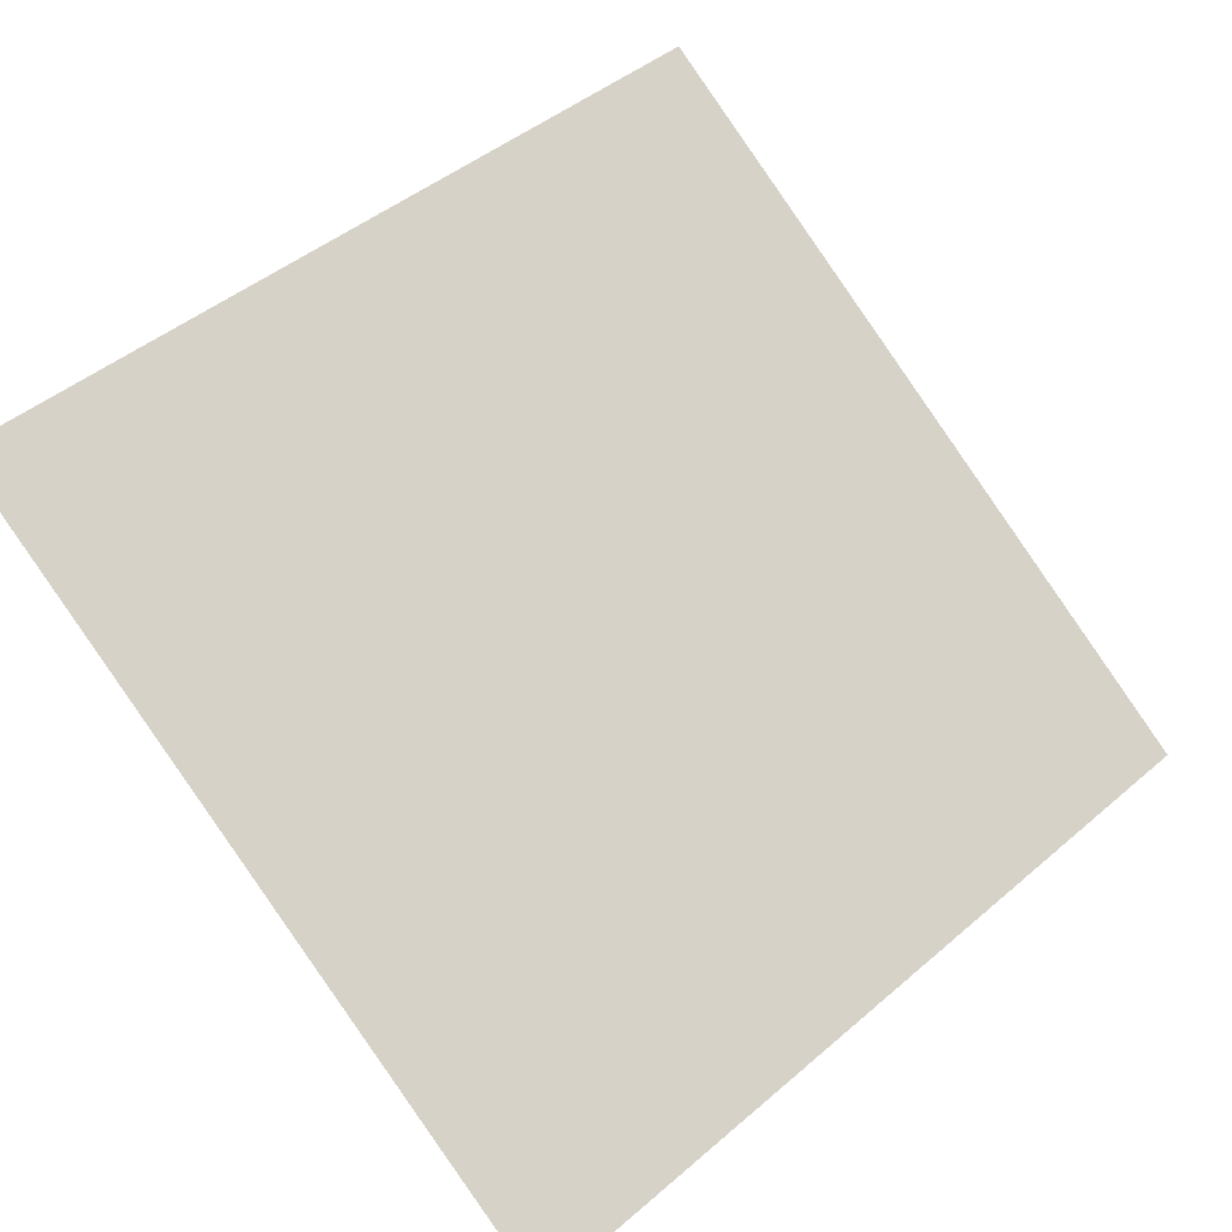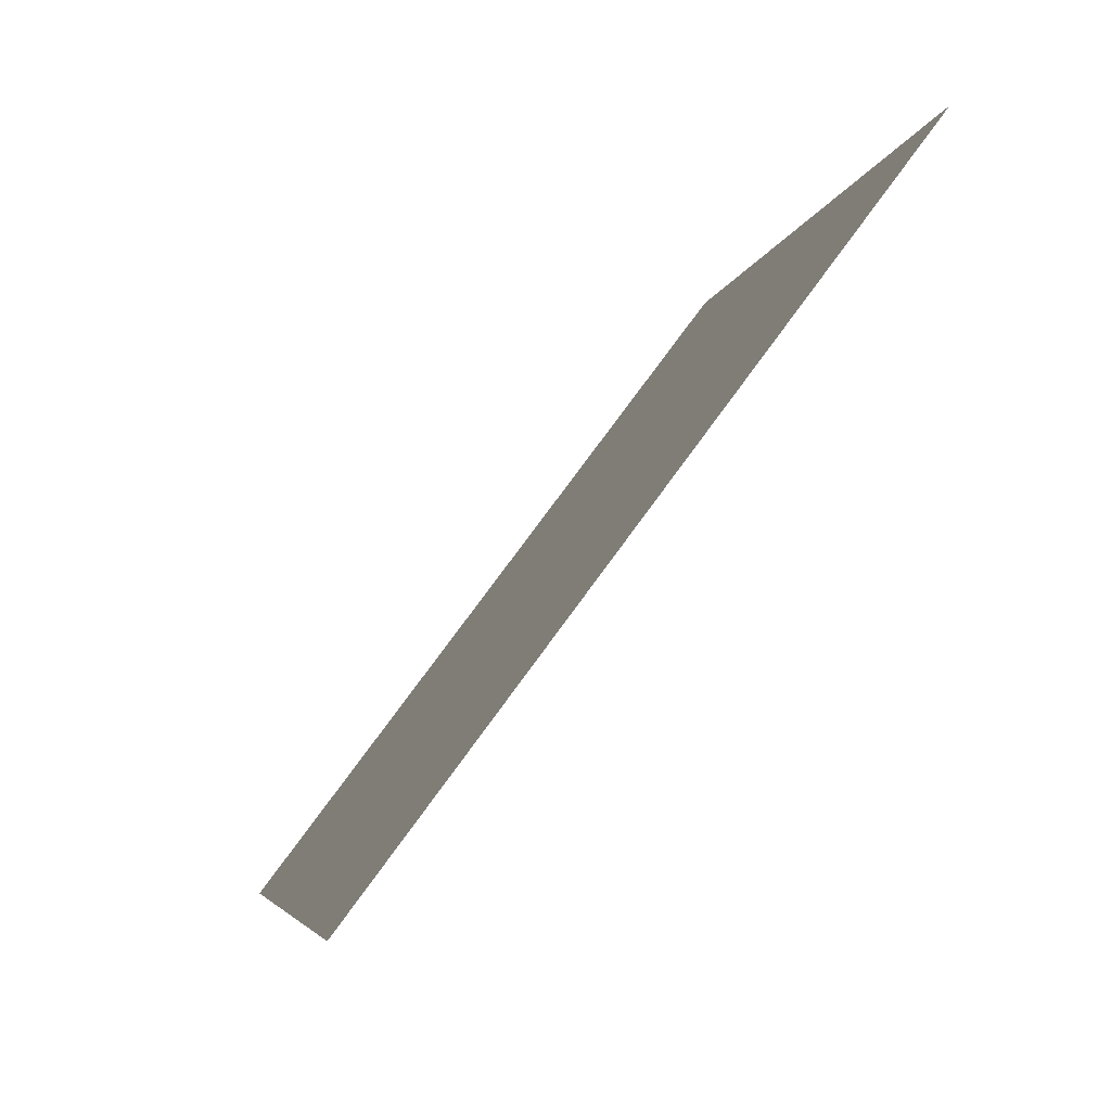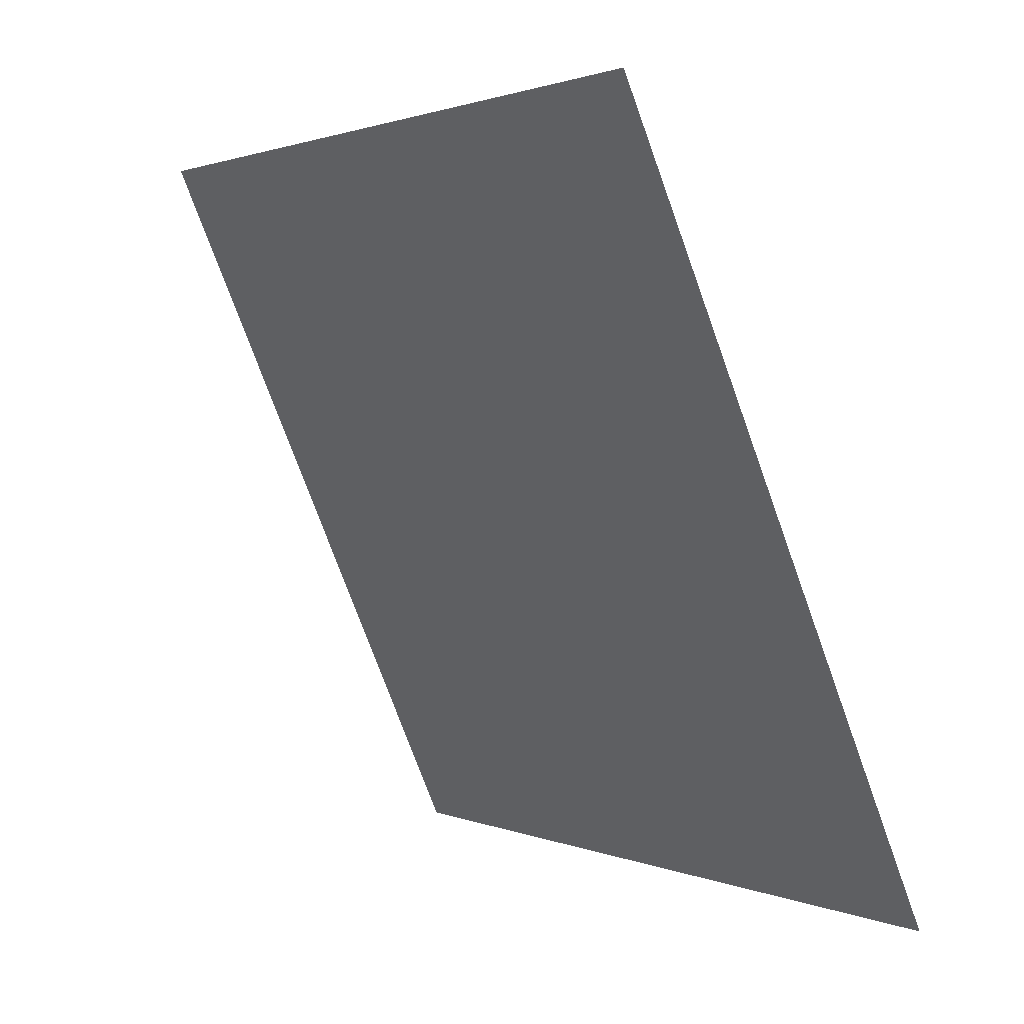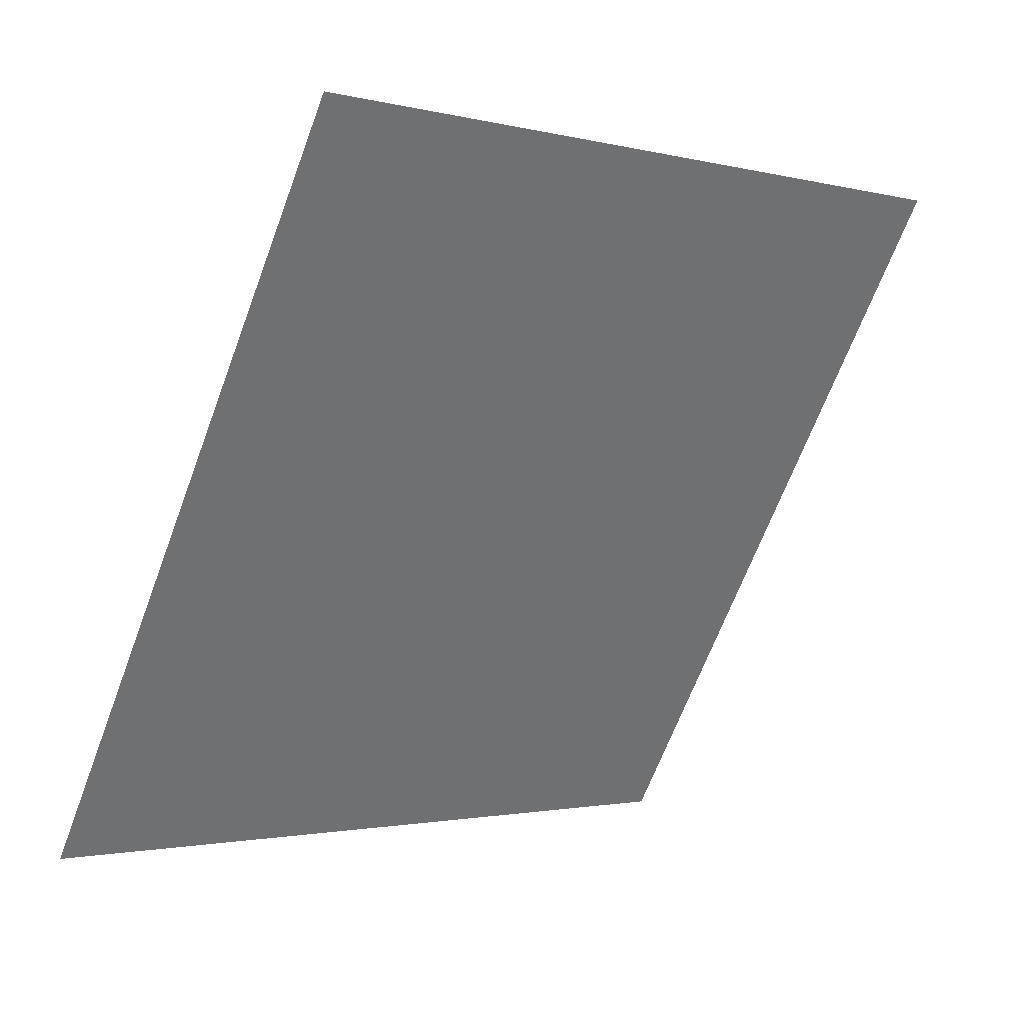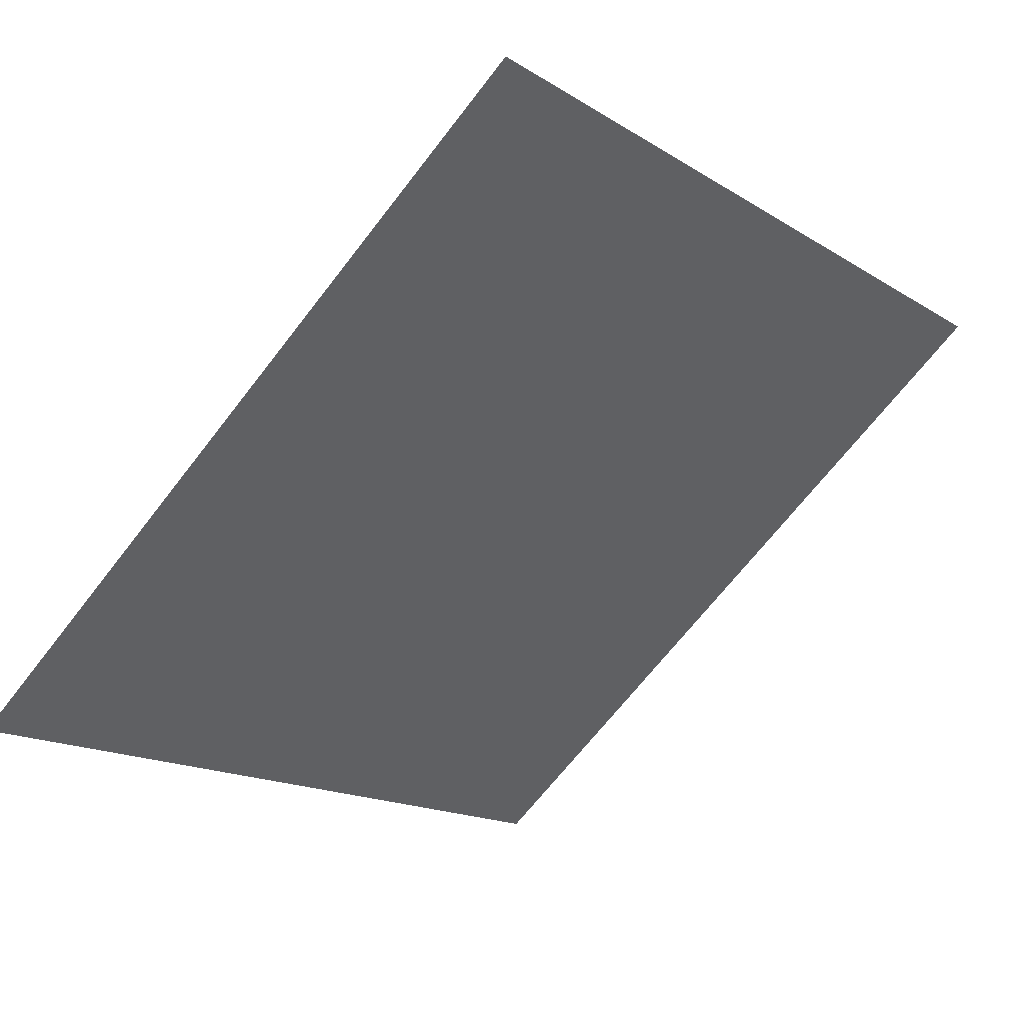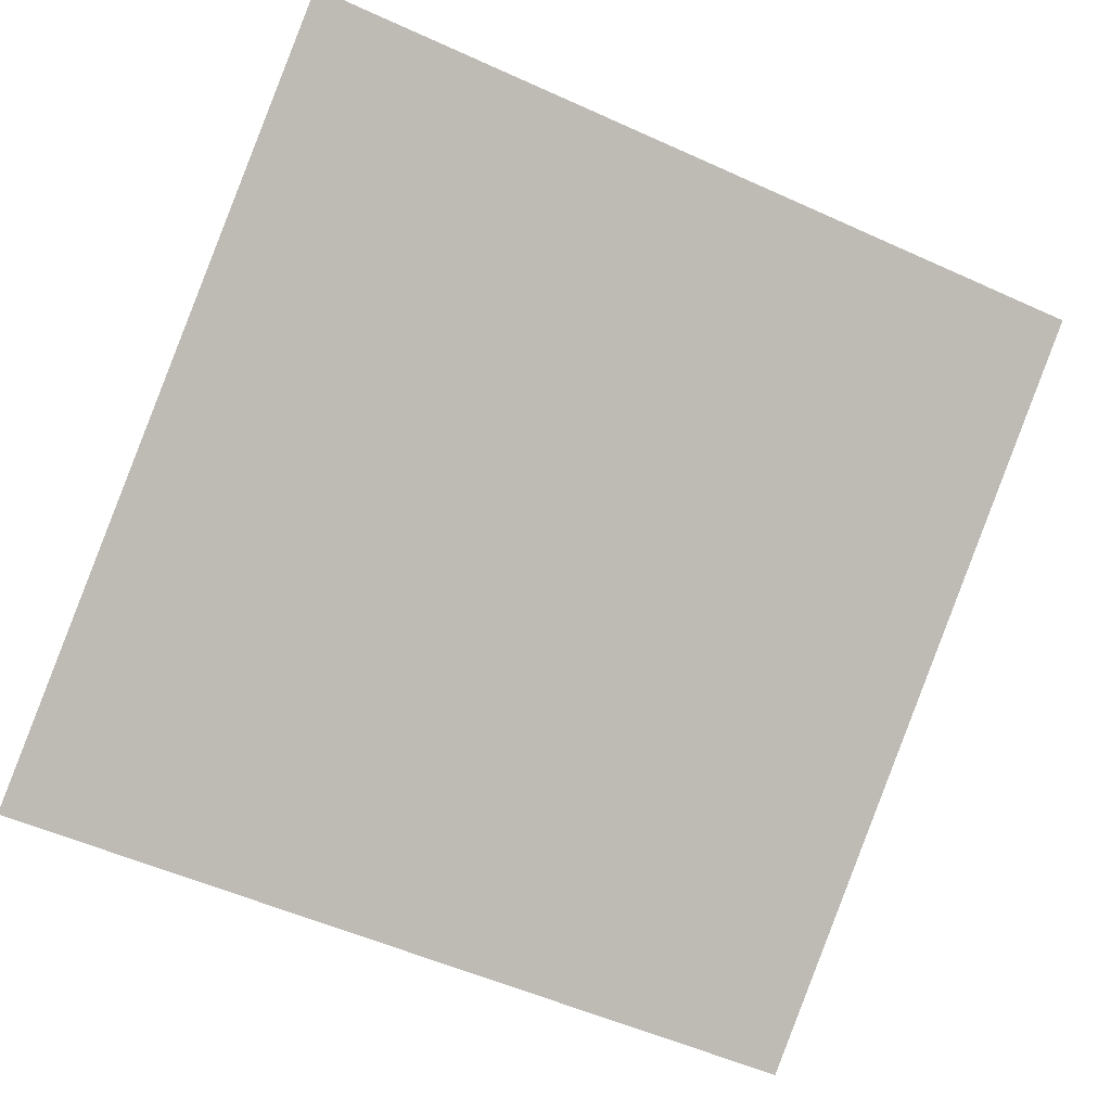
<metadata>
{"format":"obj","ext":"obj","renderer":"f3d","projection":"perspective","resolution":1024,"background":"white","views":[{"elev":43.6,"azim":136.1,"up":"+Y"},{"elev":-5.9,"azim":78.3,"up":"+Z"},{"elev":-74.0,"azim":-71.5,"up":"+Z"},{"elev":-65.6,"azim":-110.1,"up":"+Y"},{"elev":-66.4,"azim":-127.3,"up":"+Y"},{"elev":-50.7,"azim":-25.2,"up":"+Y"}]}
</metadata>
<code>
v 0.009689 0.6678 0.3493
v 0.003129 0.6679 0.3494
v 0.003249 0.6718 0.3547
v 0.009808 0.6717 0.3546
f 4 3 2 1

</code>
